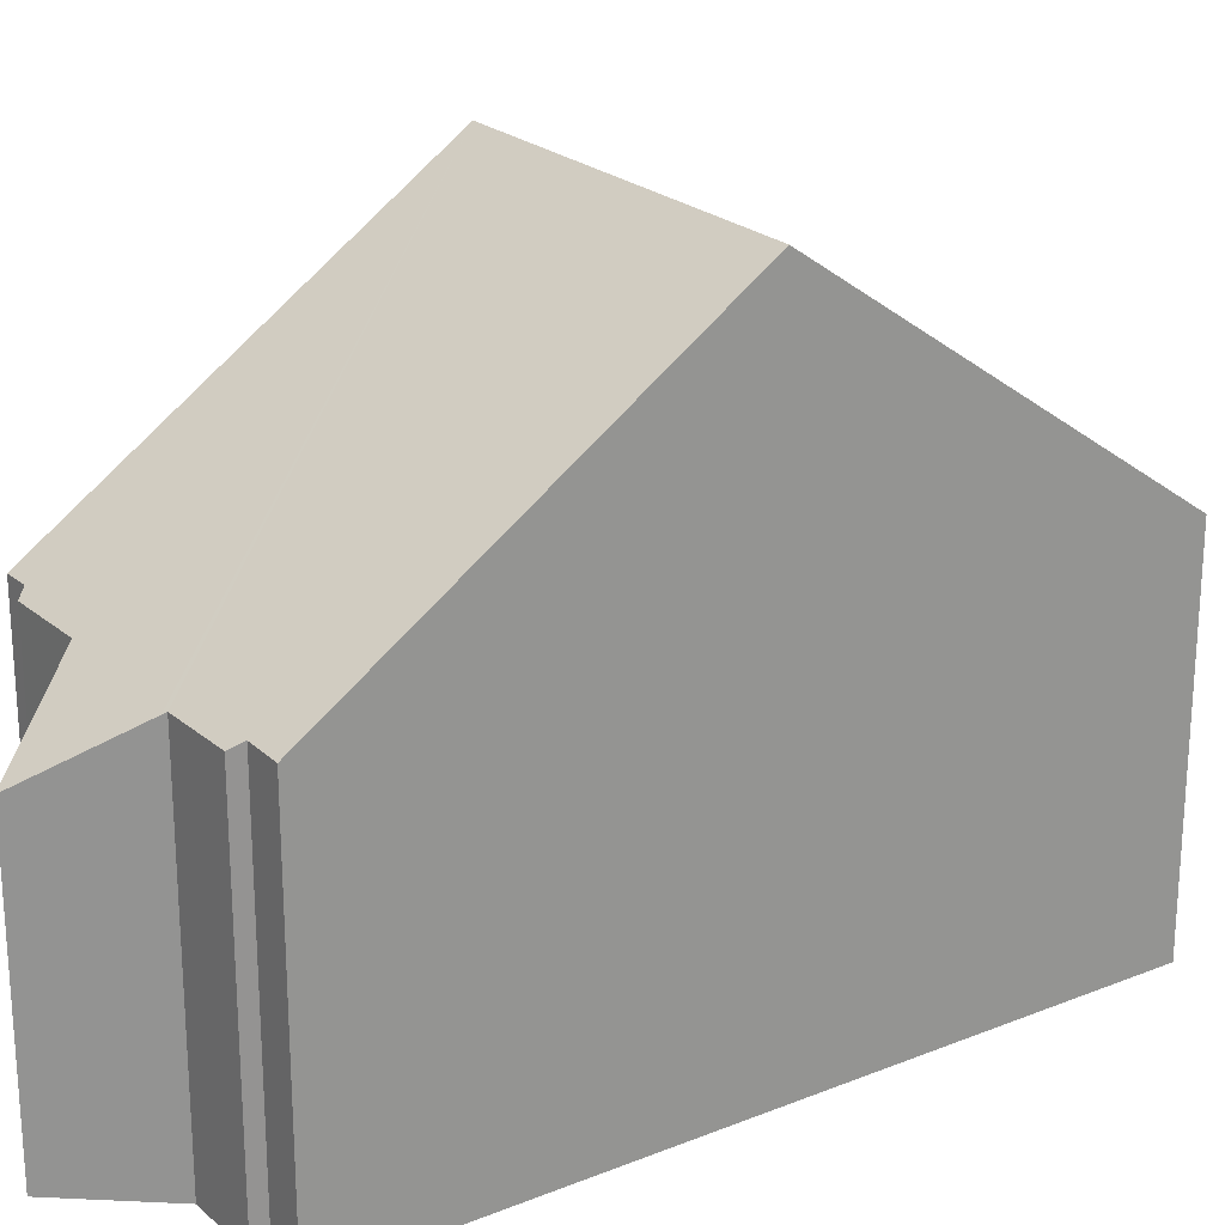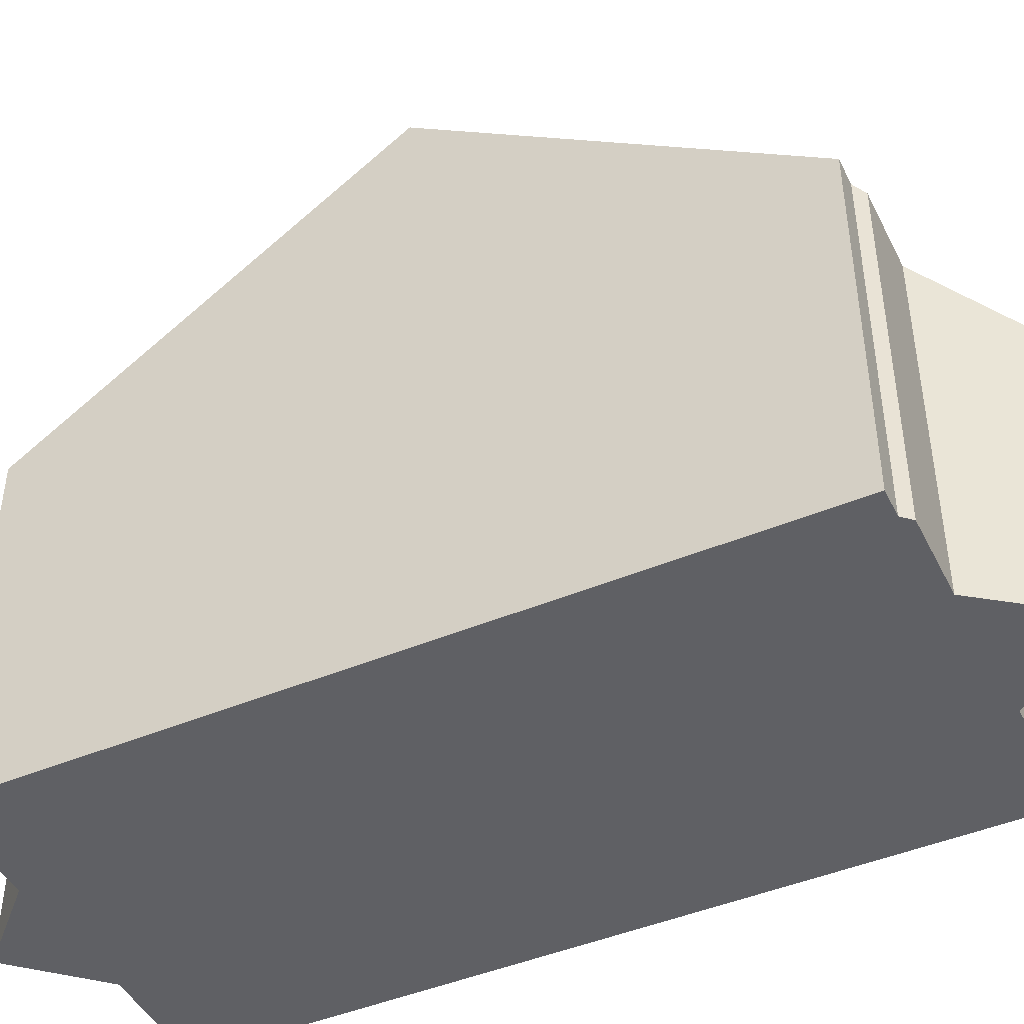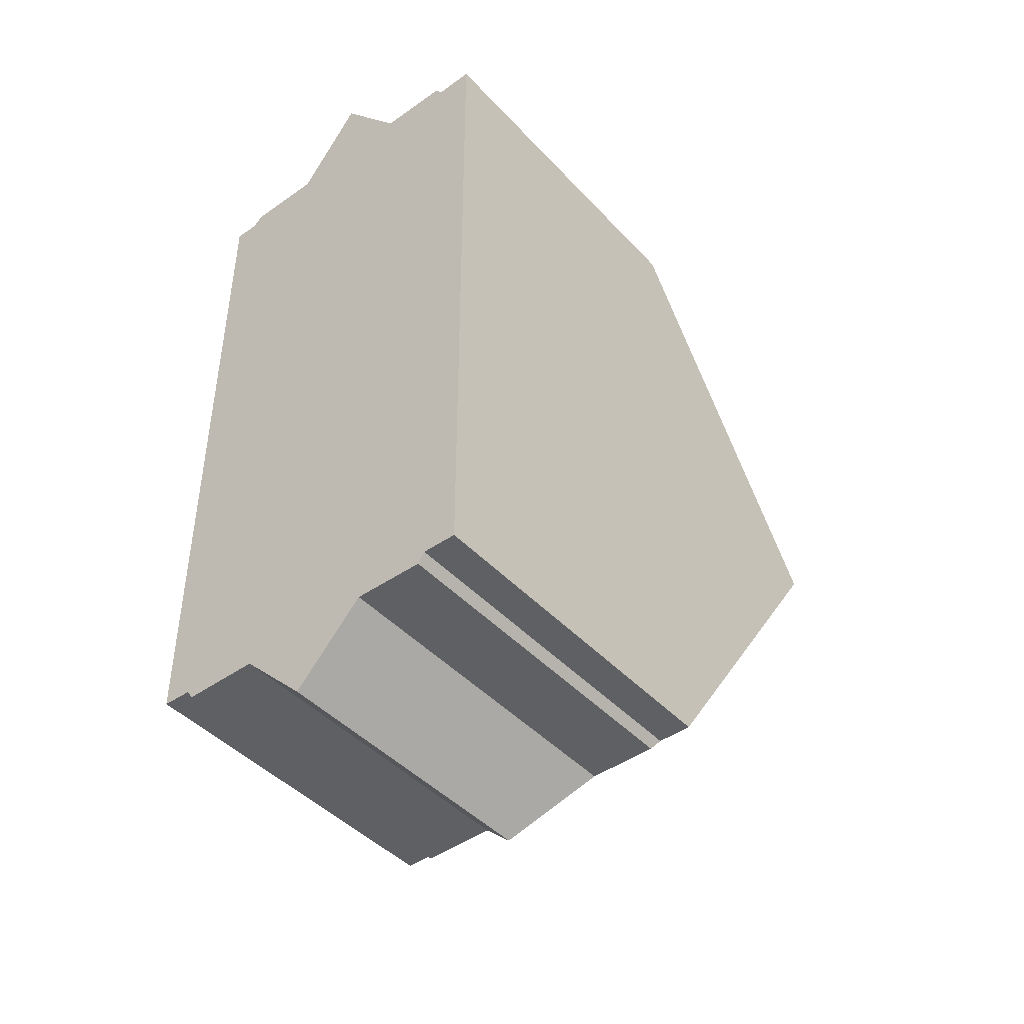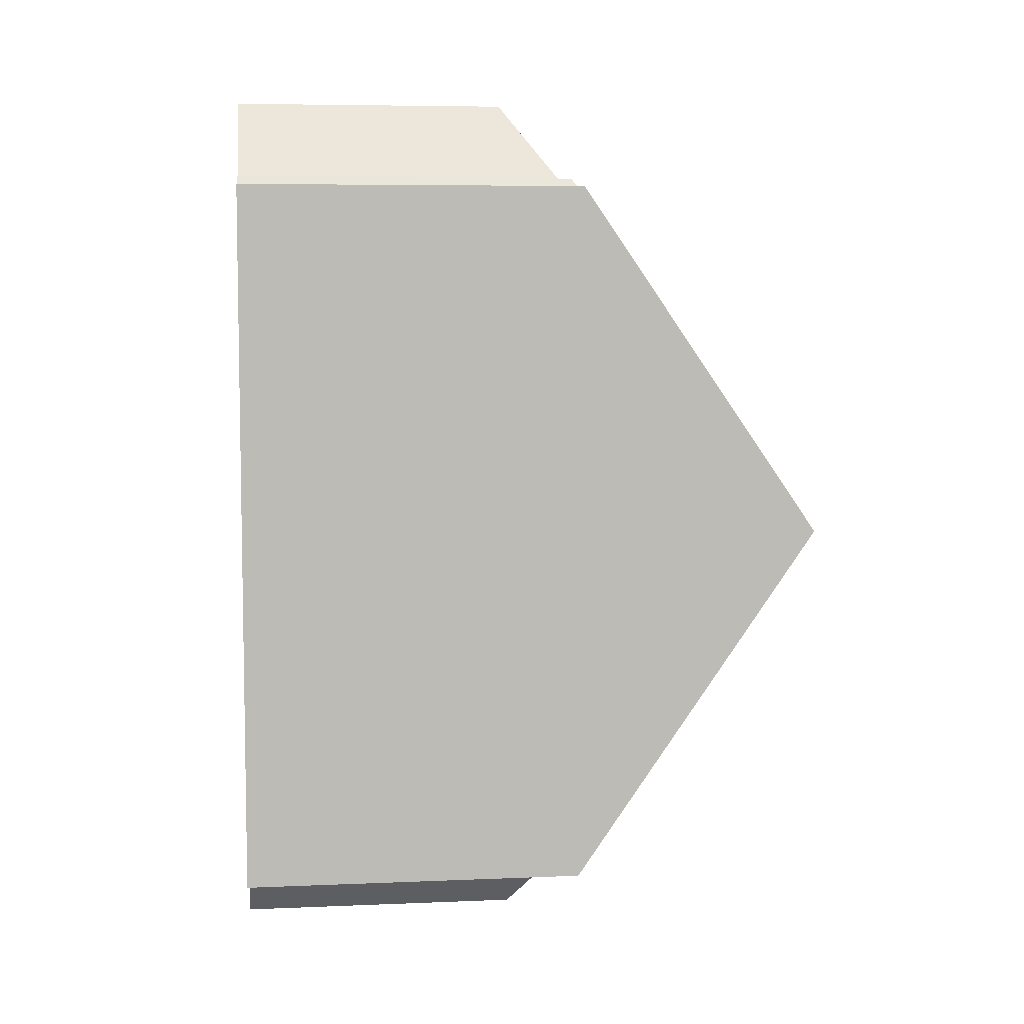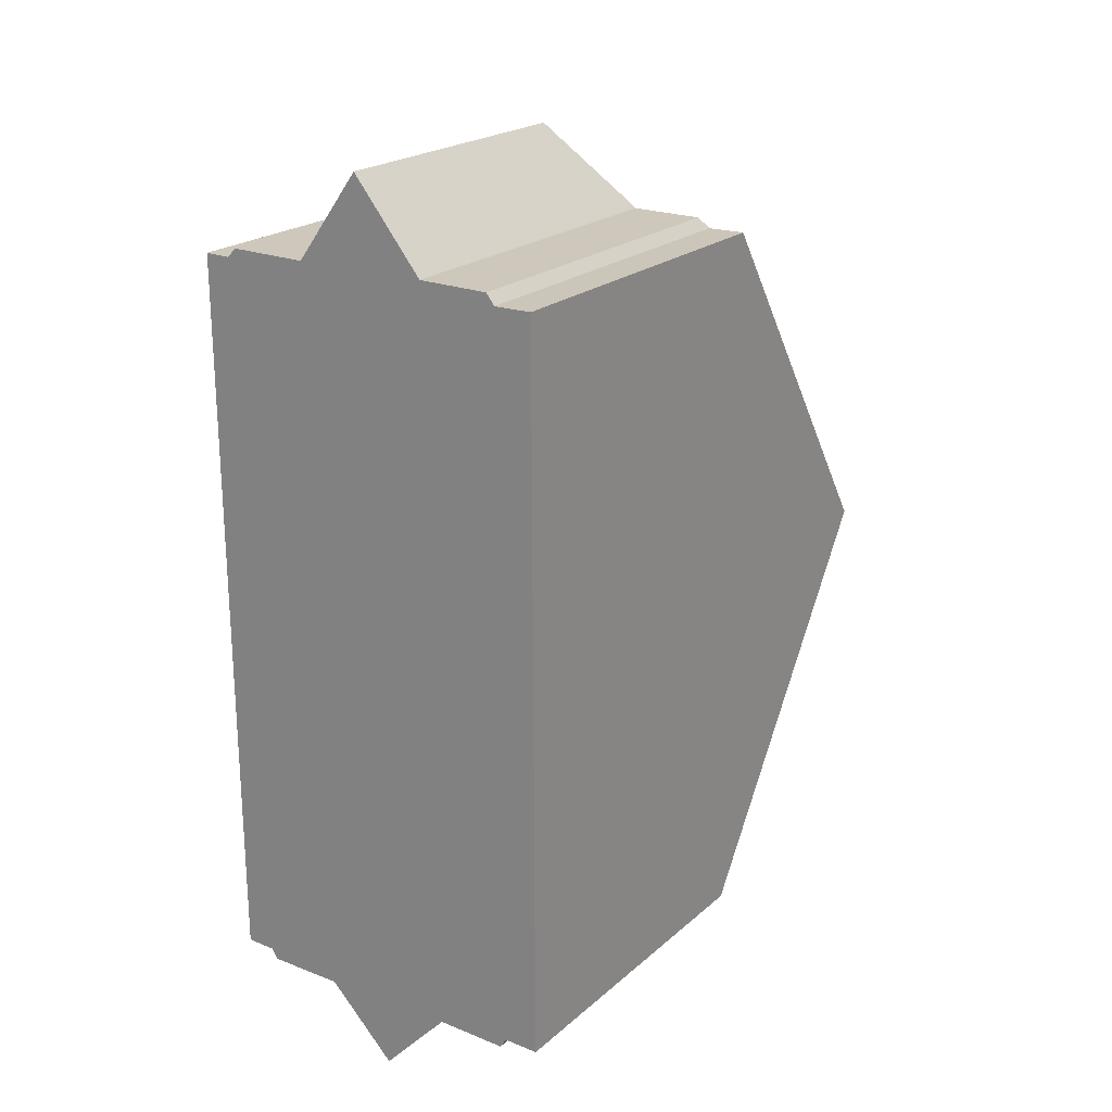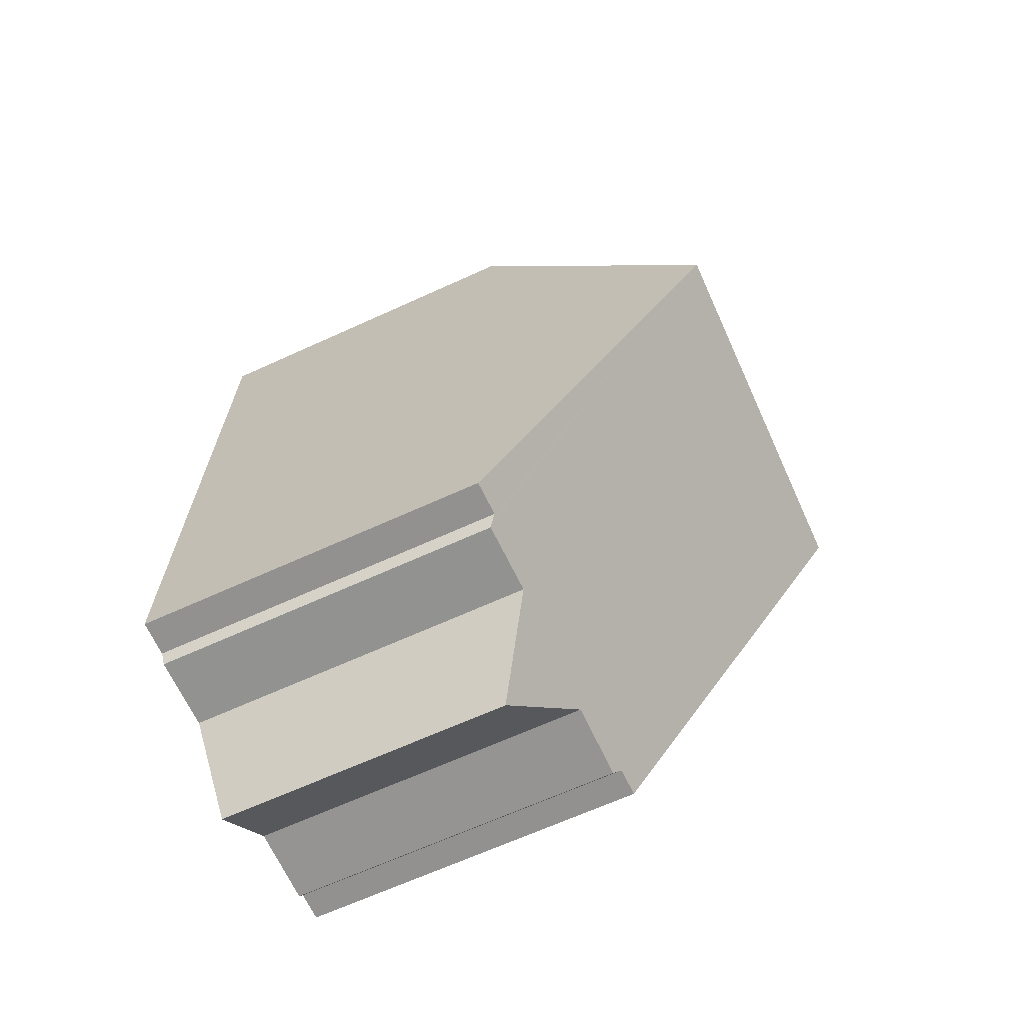
<metadata>
{"format":"obj","ext":"obj","renderer":"f3d","projection":"perspective","resolution":1024,"background":"white","views":[{"elev":22.7,"azim":55.6,"up":"+Y"},{"elev":-45.1,"azim":-64.2,"up":"+Y"},{"elev":-44.5,"azim":39.5,"up":"+Z"},{"elev":6.5,"azim":83.0,"up":"+Z"},{"elev":21.6,"azim":34.4,"up":"+Z"},{"elev":-67.0,"azim":114.5,"up":"+Z"}]}
</metadata>
<code>
v  0.017 11.63 -7.063
v  0.613 6.768 -14.12
v  0.034 6.78 -14.11
v  7.037 11.63 -6.982
v  0.729 6.637 -14.31
v  2.226 6.627 -14.31
v  3.548 5.7 -15.64
v  4.844 6.637 -14.26
v  4.881 6.664 -14.22
v  6.251 6.637 -14.25
v  6.383 6.773 -14.05
v  7.054 6.76 -14.06
v  2.191 6.681 0.155
v  0.509 6.779 -0.007
v  0.673 6.658 0.17
v  4.727 6.637 0.248
v  2.239 6.637 0.219
v  3.443 5.533 1.837
v  0 6.77 4.145e-16
v  4.775 6.678 0.188
v  6.137 6.698 0.175
v  6.3 6.841 -0.031
v  7.02 6.84 -0.02
v  4.775 -1.151e-17 0.188
v  3.443 -1.125e-16 1.837
v  4.727 -1.519e-17 0.248
v  6.3 1.898e-18 -0.031
v  6.137 -1.072e-17 0.175
v  7.02 1.225e-18 -0.02
v  0.509 4.286e-19 -0.007
v  0 0 0
v  2.191 -9.491e-18 0.155
v  0.673 -1.041e-17 0.17
v  7.037 4.275e-16 -6.982
v  7.054 8.609e-16 -14.06
v  6.383 8.601e-16 -14.05
v  6.251 8.724e-16 -14.25
v  4.881 8.71e-16 -14.22
v  3.548 9.576e-16 -15.64
v  4.844 8.734e-16 -14.26
v  0.729 8.763e-16 -14.31
v  2.226 8.761e-16 -14.31
v  0.034 8.641e-16 -14.11
v  0.613 8.647e-16 -14.12
v  0.017 4.325e-16 -7.063
v  2.239 -1.341e-17 0.219
g defaultobject
f 1 2 3
f 2 1 4
f 2 4 5
f 5 4 6
f 6 4 7
f 7 4 8
f 8 4 9
f 9 4 10
f 10 4 11
f 11 4 12
f 13 14 15
f 16 17 18
f 17 16 13
f 14 1 19
f 1 14 13
f 1 13 16
f 1 16 20
f 1 20 21
f 1 21 22
f 1 22 23
f 1 23 4
f 16 24 20
f 24 16 18
f 24 18 25
f 24 25 26
f 21 27 22
f 27 21 28
f 20 28 21
f 28 20 24
f 27 23 22
f 23 27 29
f 19 30 14
f 30 19 31
f 15 32 13
f 32 15 33
f 29 4 23
f 4 29 12
f 12 29 34
f 12 34 35
f 12 36 11
f 36 12 35
f 36 10 11
f 10 36 37
f 10 38 9
f 38 10 37
f 38 8 9
f 8 38 7
f 7 38 39
f 39 38 40
f 6 41 5
f 41 6 42
f 2 43 3
f 43 2 44
f 7 42 6
f 42 7 39
f 5 44 2
f 44 5 41
f 43 1 3
f 1 43 19
f 19 43 45
f 19 45 31
f 30 15 14
f 15 30 33
f 32 17 13
f 17 32 18
f 18 32 25
f 25 32 46
f 26 46 32
f 46 26 25
f 33 30 32
f 34 36 35
f 36 34 38
f 38 34 42
f 42 34 41
f 41 34 44
f 44 34 43
f 43 34 45
f 45 34 29
f 45 29 27
f 45 27 30
f 45 30 31
f 30 27 28
f 30 28 24
f 30 24 26
f 30 26 32
f 40 42 39
f 42 40 38
f 38 37 36

</code>
